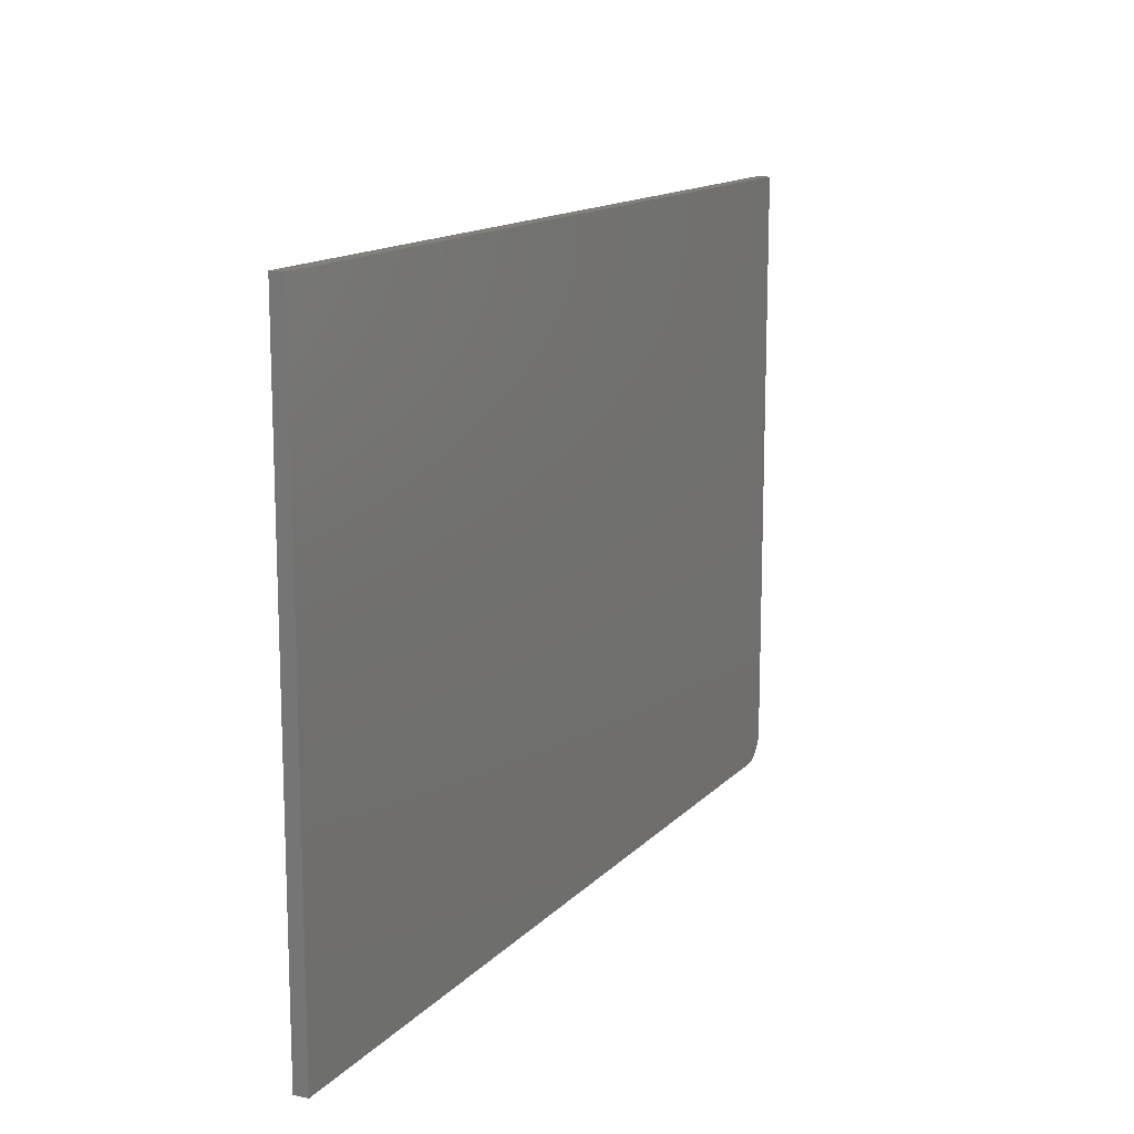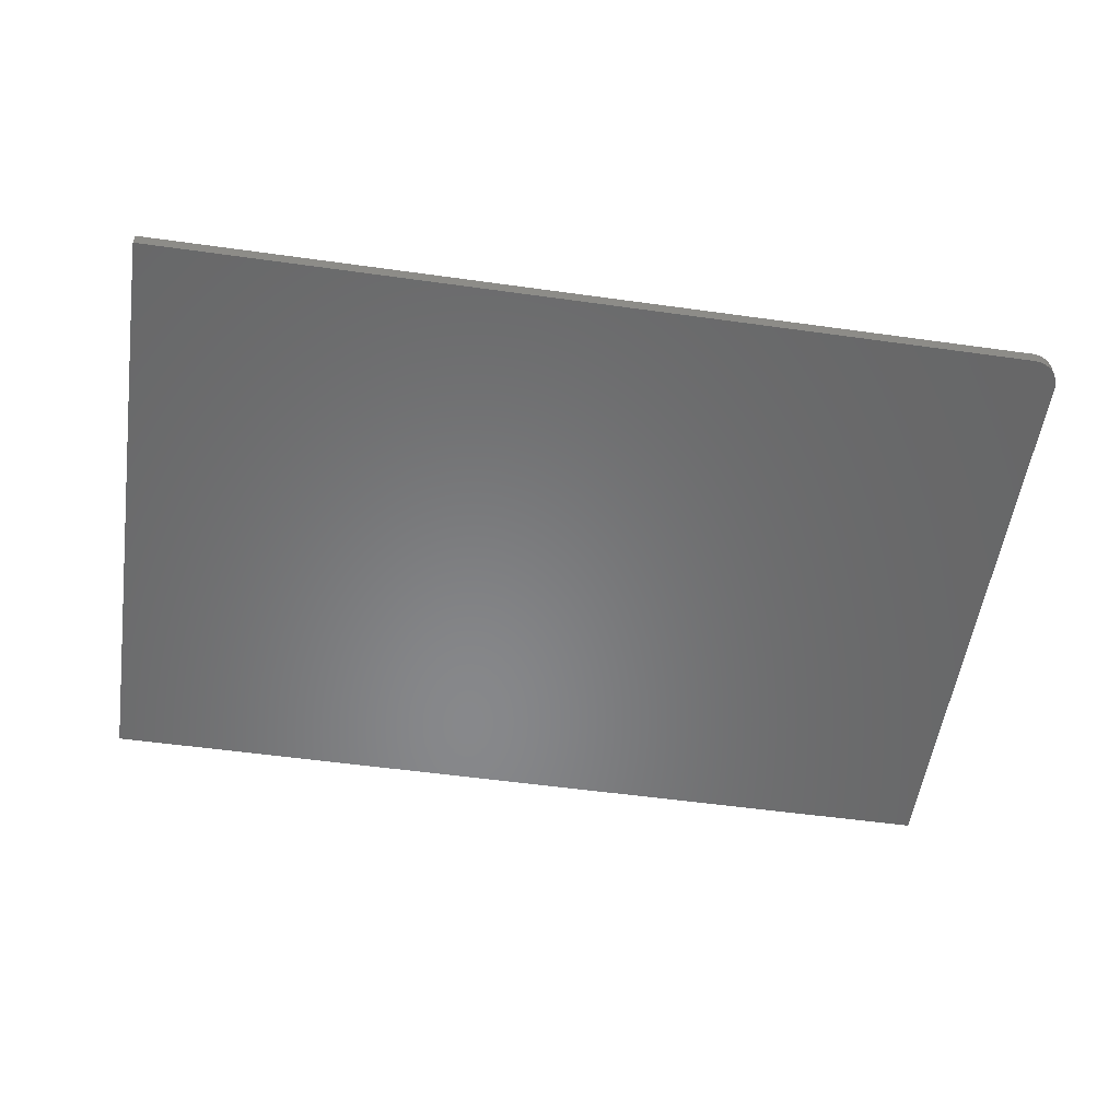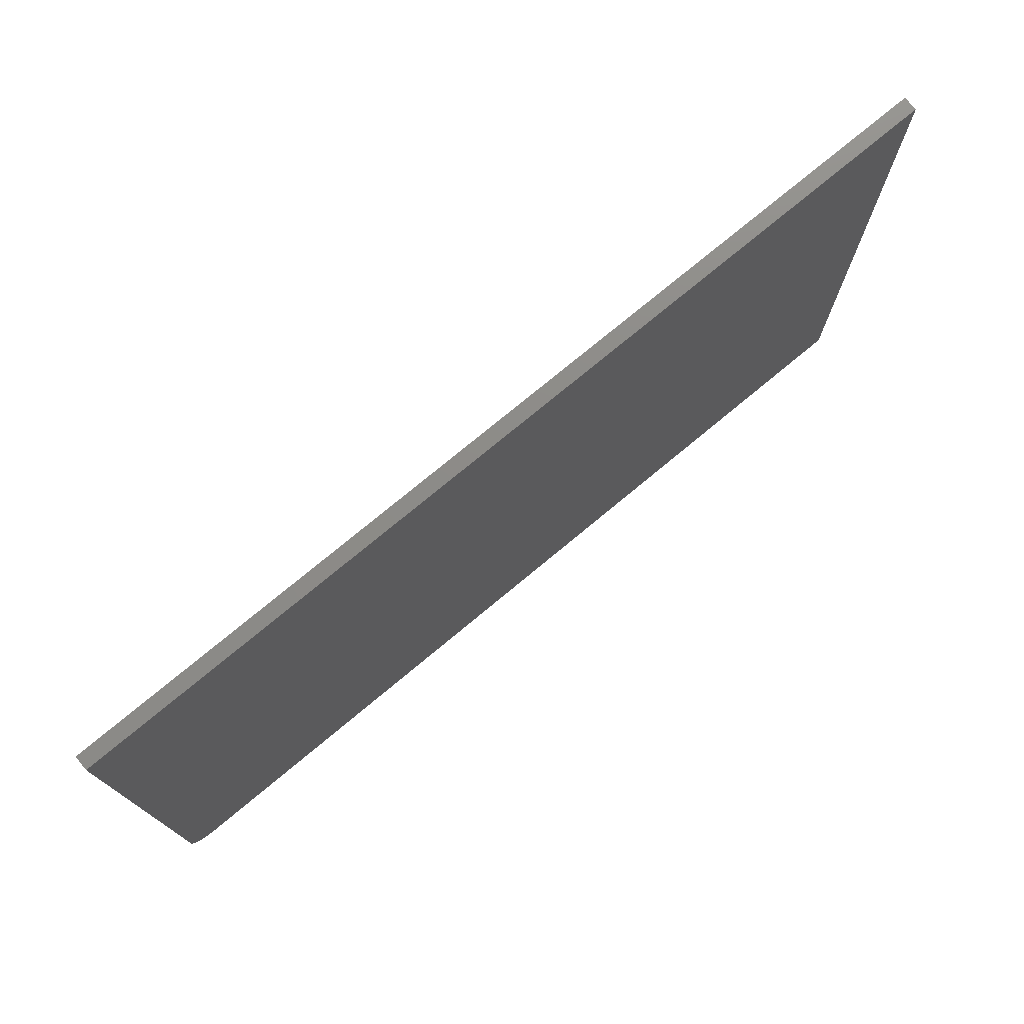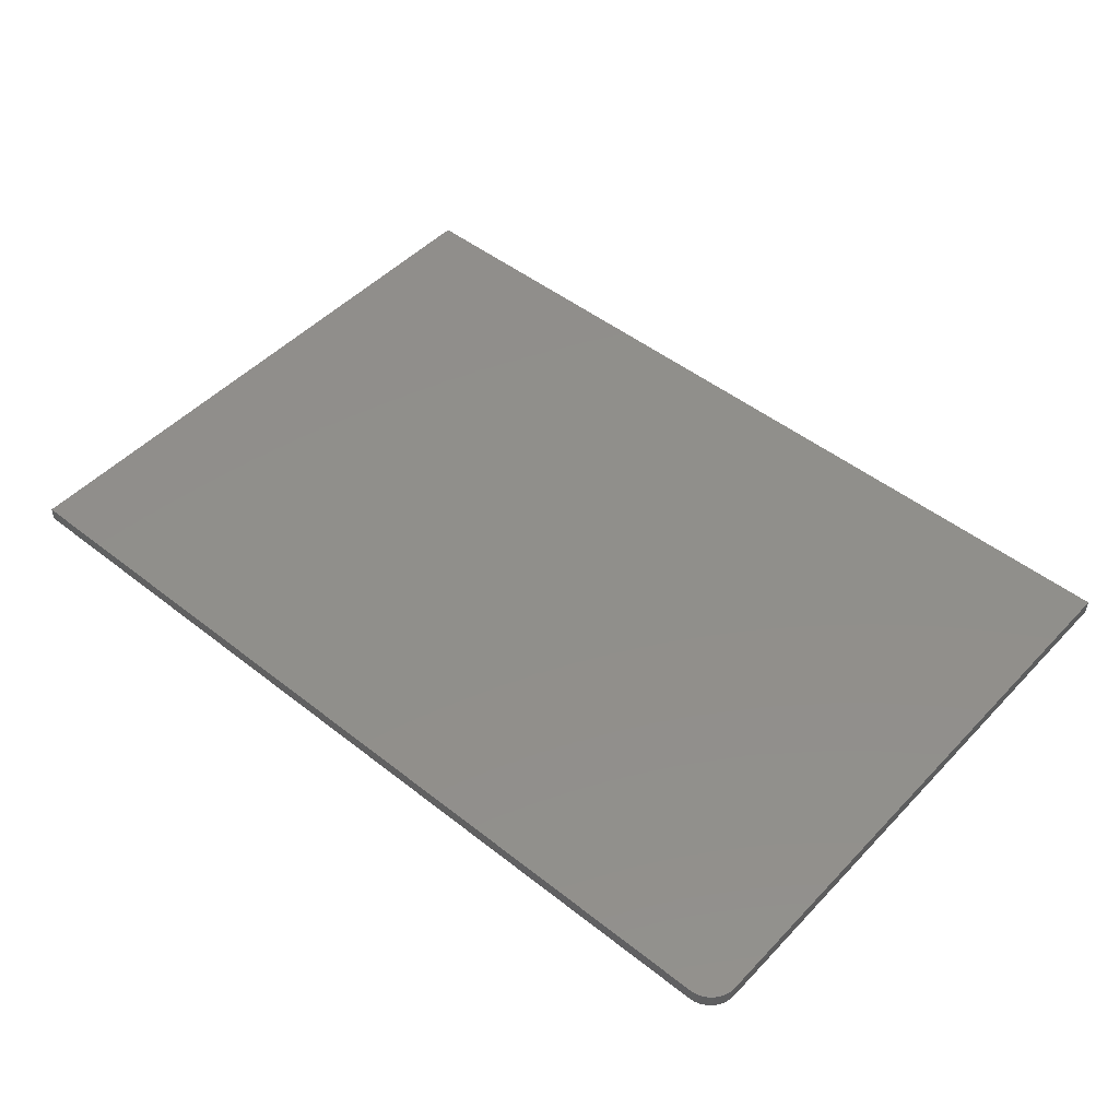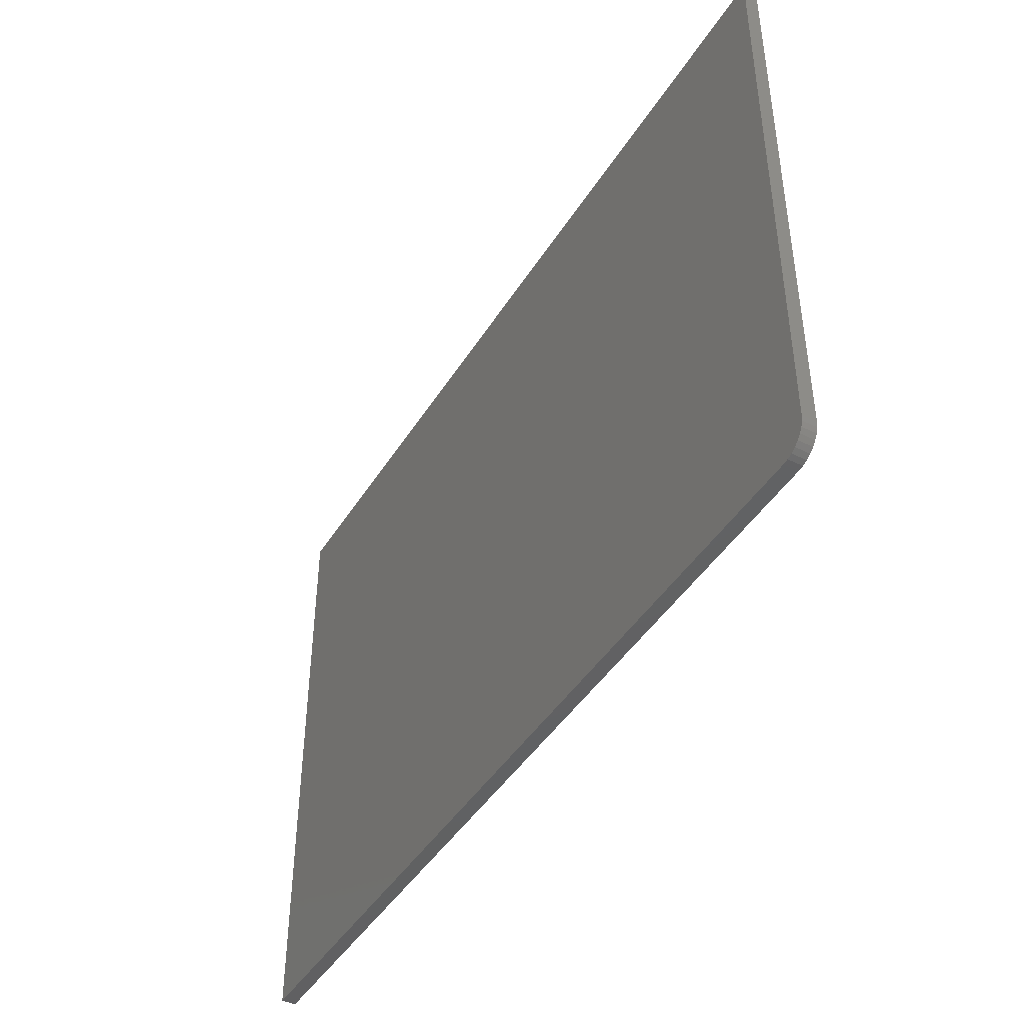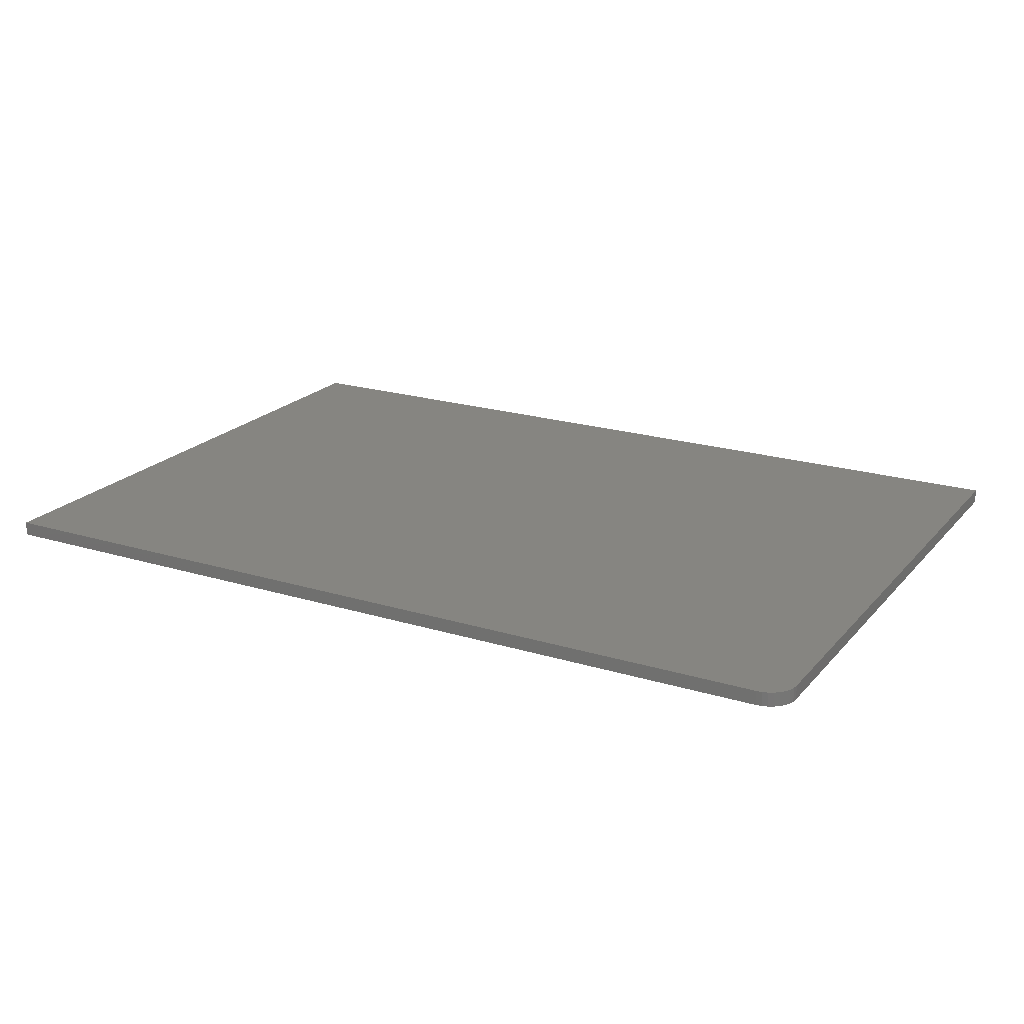
<metadata>
{"format":"stl","ext":"stl","renderer":"f3d","projection":"perspective","resolution":1024,"background":"white","views":[{"elev":13.8,"azim":-63.8,"up":"+Y"},{"elev":-54.5,"azim":-8.4,"up":"+Z"},{"elev":75.6,"azim":140.3,"up":"+Y"},{"elev":48.7,"azim":41.2,"up":"+Z"},{"elev":-44.1,"azim":60.1,"up":"+Y"},{"elev":20.8,"azim":28.9,"up":"+Z"}]}
</metadata>
<code>
# stl→obj: 24 verts, 44 faces
v 0.7031 -0.3125 0.02344
v 0.7211 -0.3089 0.02344
v -0.75 -0.3125 0.02344
v 0.7123 -0.3116 0.02344
v 0.7363 -0.2988 0.02344
v 0.7421 -0.2917 0.02344
v 0.7464 -0.2836 0.02344
v -0.75 0.7138 0.02344
v 0.7491 -0.2748 0.02344
v 0.75 -0.2656 0.02344
v 0.75 0.7138 0.02344
v 0.7292 -0.3046 0.02344
v -0.75 -0.3125 0
v 0.7211 -0.3089 0
v 0.7031 -0.3125 0
v 0.7123 -0.3116 0
v 0.7464 -0.2836 0
v 0.7421 -0.2917 0
v 0.7363 -0.2988 0
v -0.75 0.7138 0
v 0.75 0.7138 0
v 0.75 -0.2656 0
v 0.7491 -0.2748 0
v 0.7292 -0.3046 0
f 1 2 3
f 1 4 2
f 5 6 7
f 8 3 9
f 8 9 10
f 8 10 11
f 9 3 2
f 9 2 12
f 9 12 5
f 9 5 7
f 13 14 15
f 14 16 15
f 17 18 19
f 20 21 22
f 20 22 23
f 20 23 13
f 23 17 19
f 23 19 24
f 23 24 14
f 23 14 13
f 10 22 11
f 11 22 21
f 3 13 1
f 1 13 15
f 22 10 23
f 23 10 9
f 23 9 17
f 17 9 7
f 17 7 18
f 18 7 6
f 18 6 19
f 19 6 5
f 19 5 24
f 24 5 12
f 24 12 14
f 14 12 2
f 14 2 16
f 16 2 4
f 16 4 15
f 15 4 1
f 8 20 3
f 3 20 13
f 11 21 8
f 8 21 20

</code>
